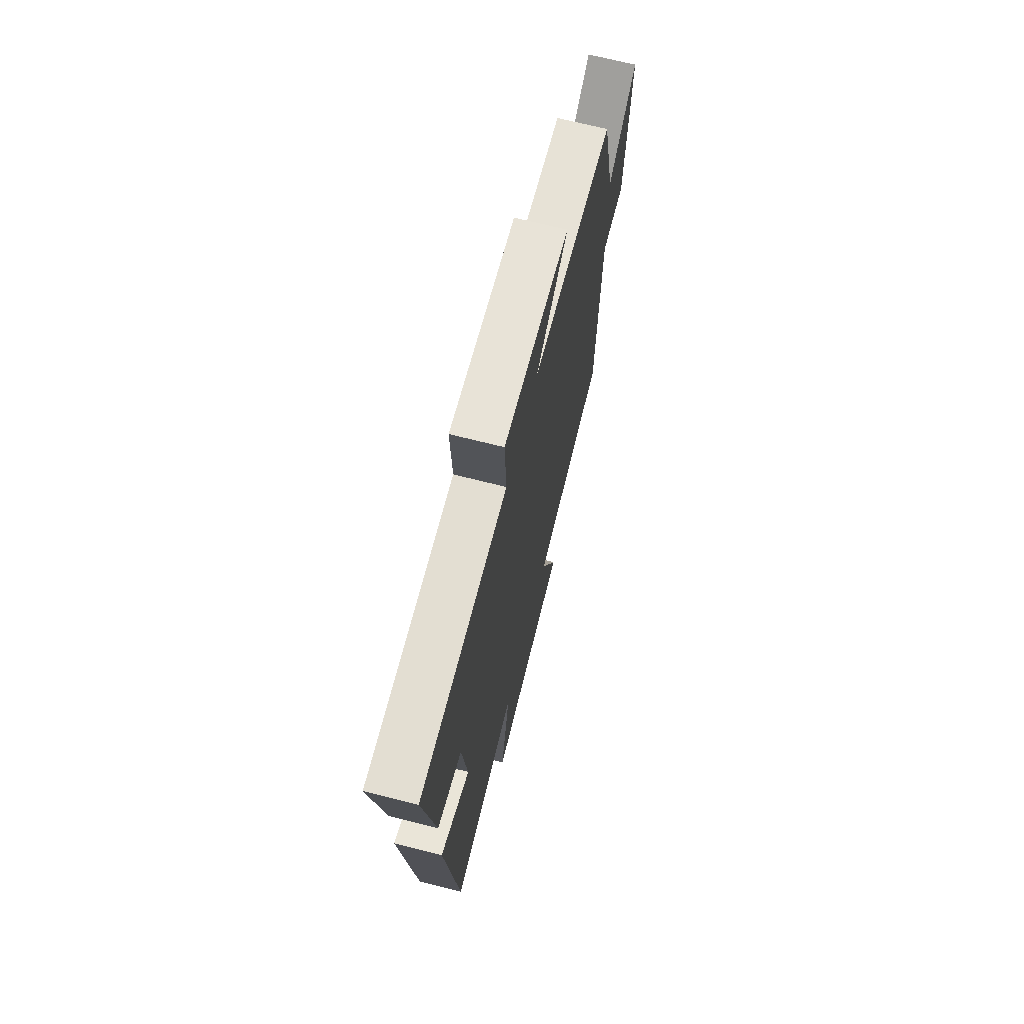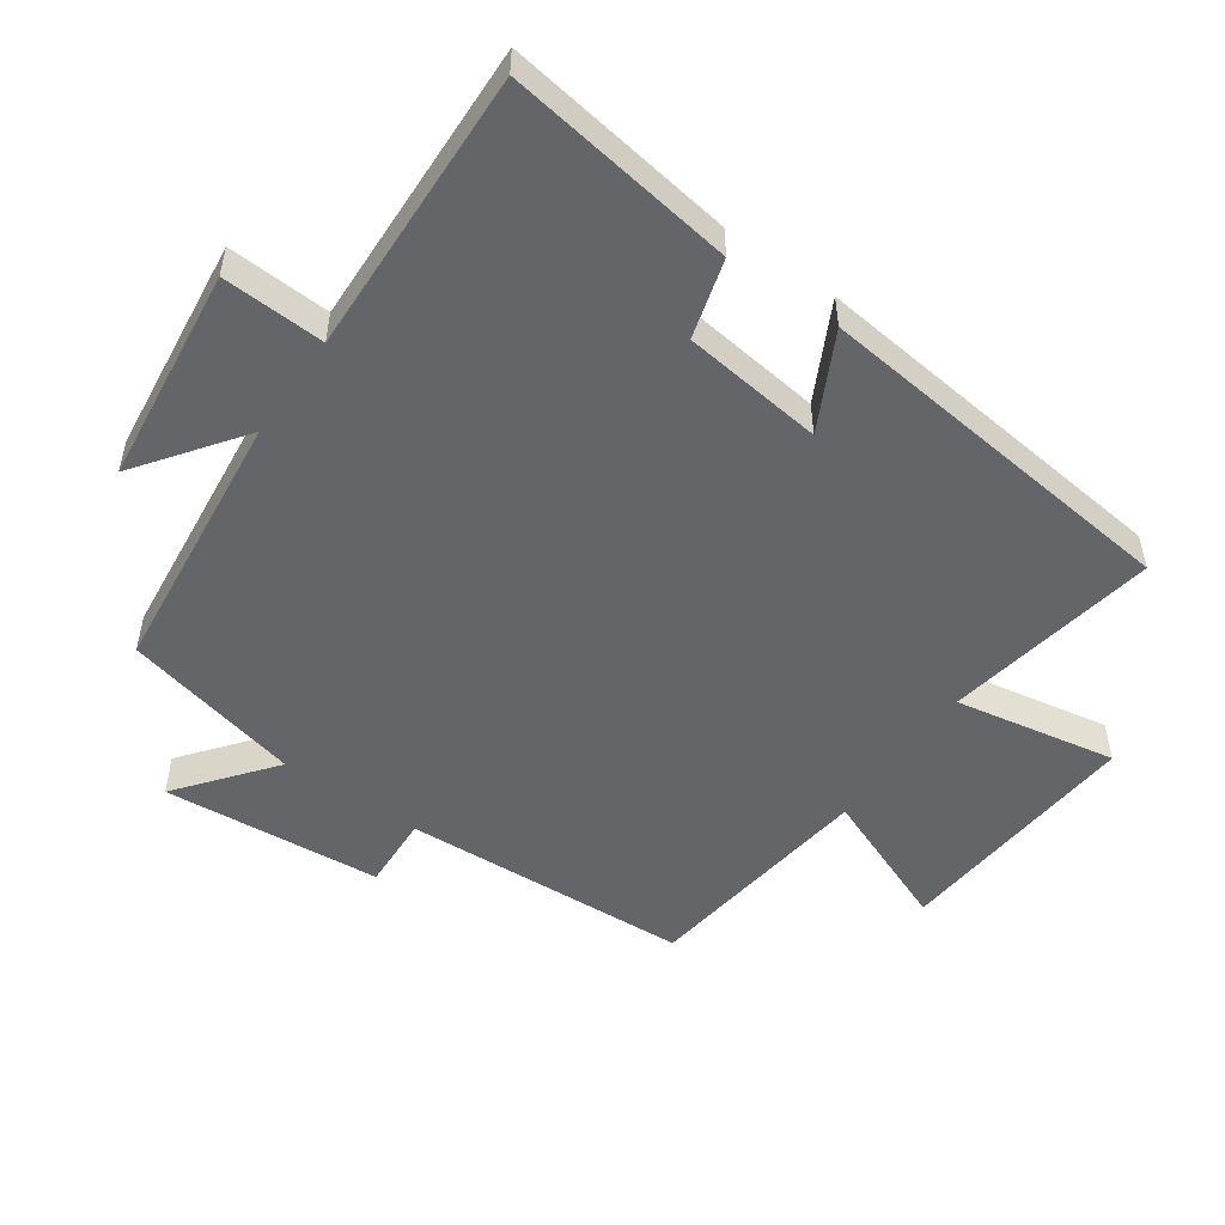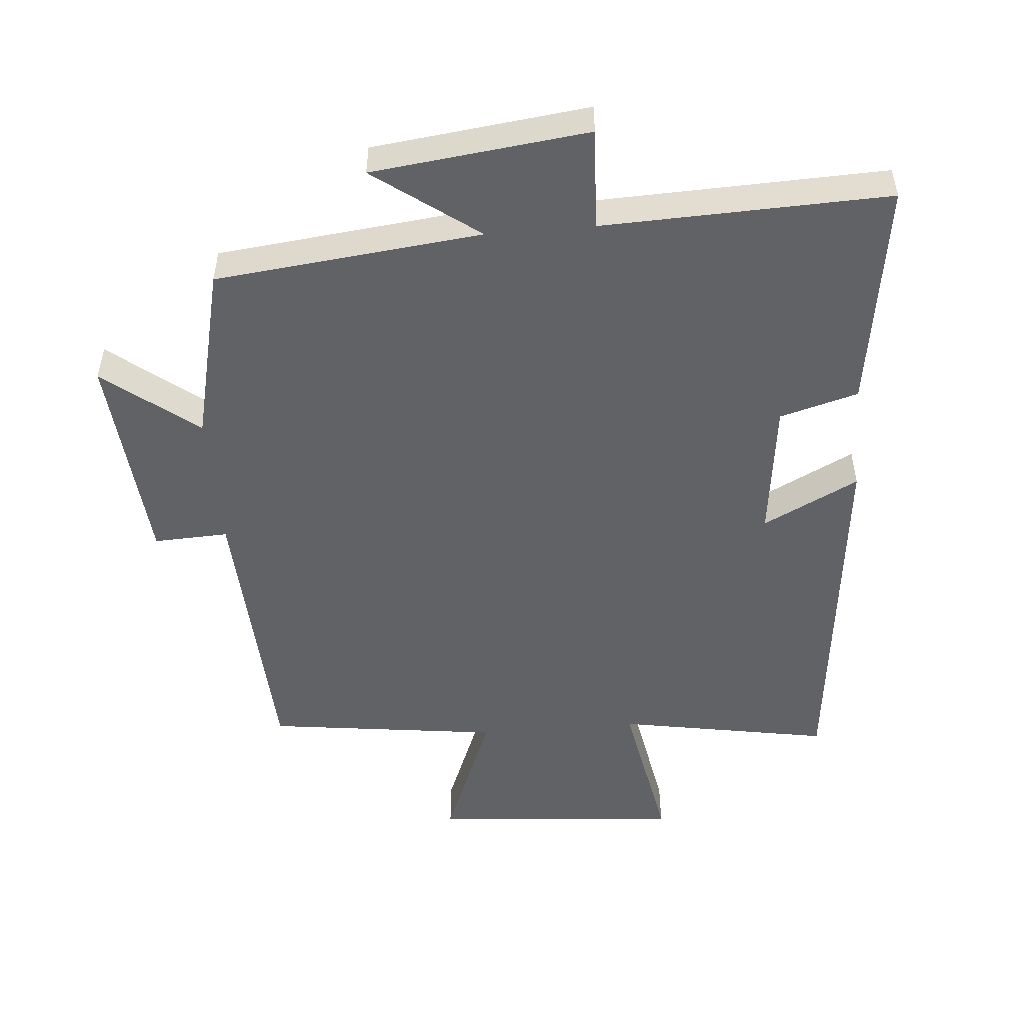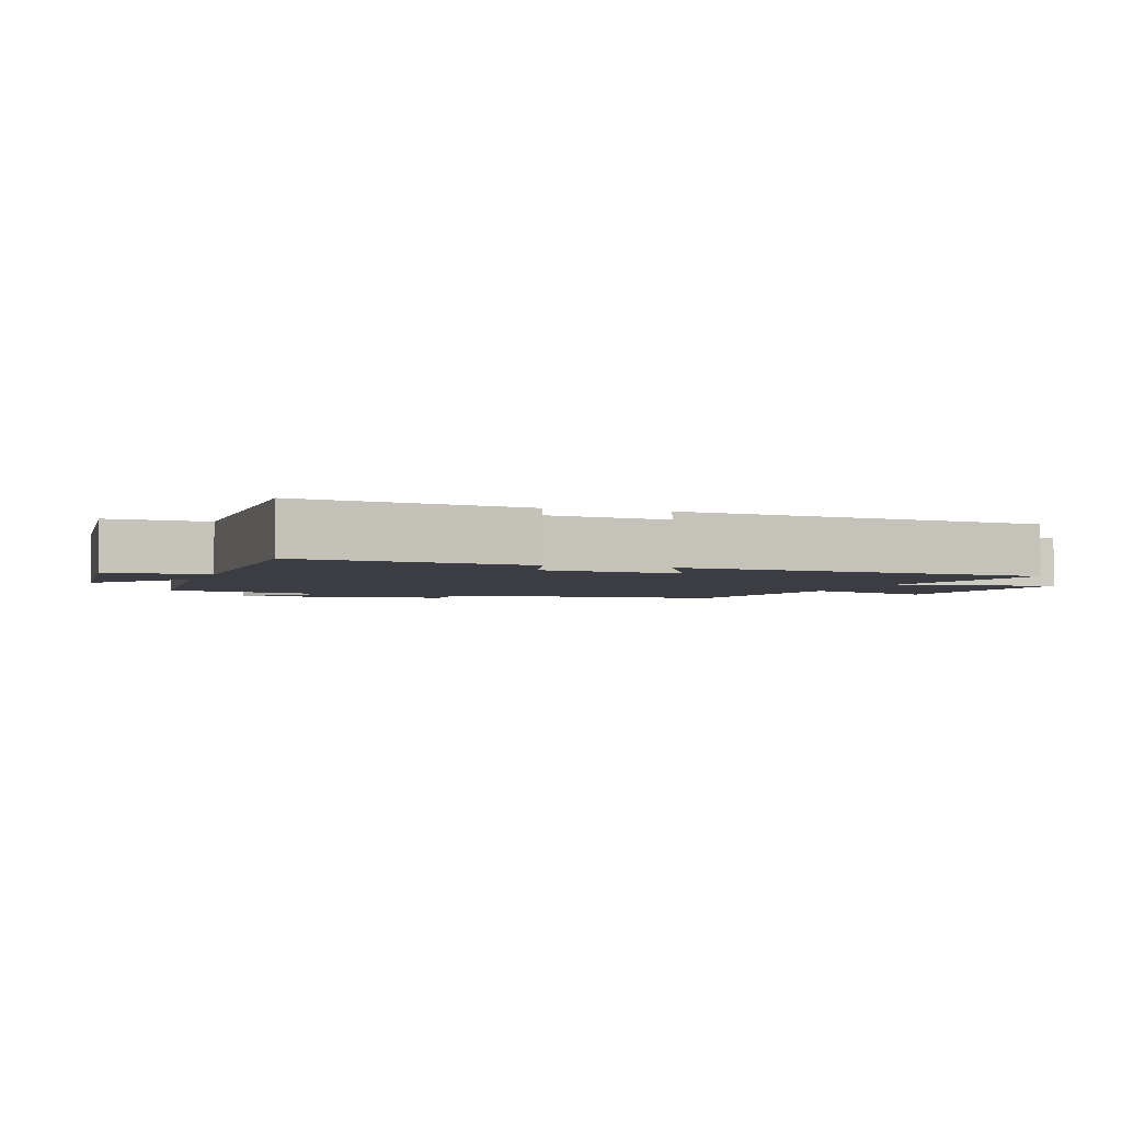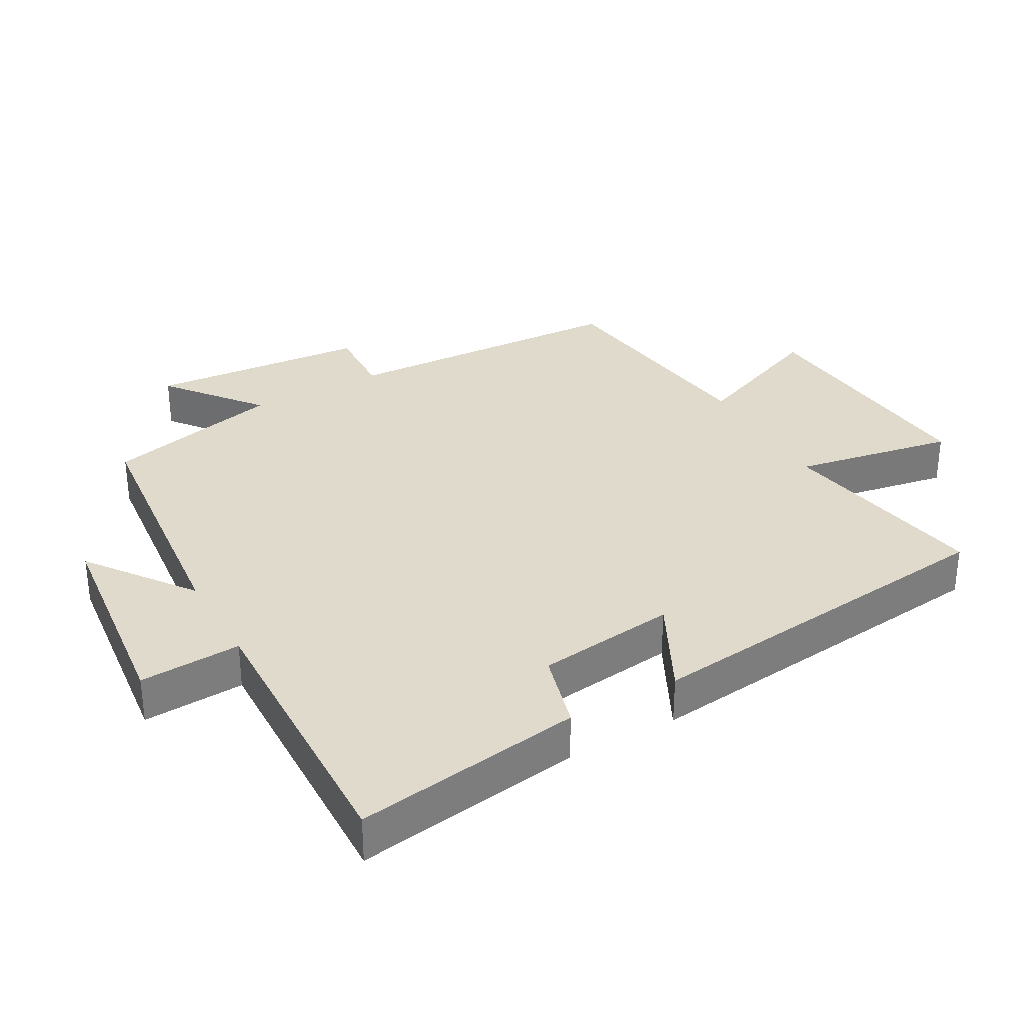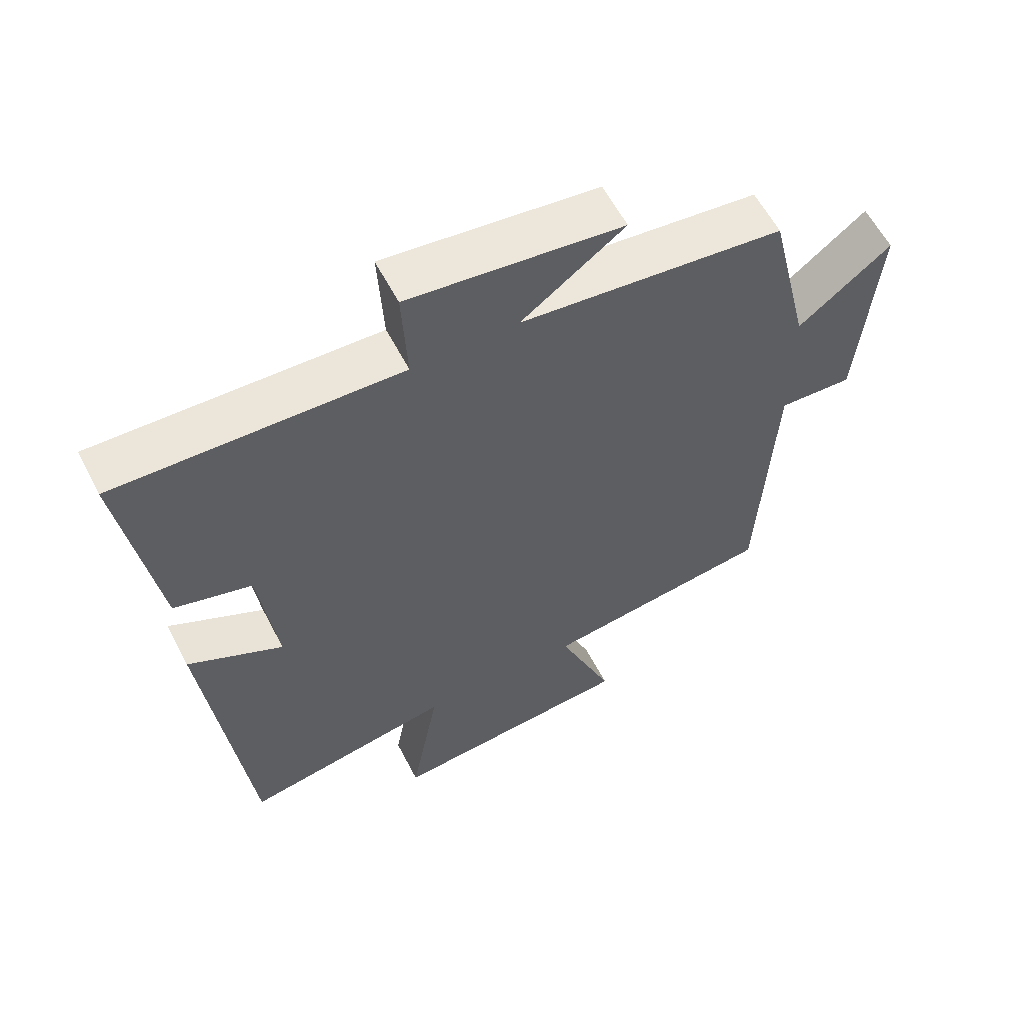
<metadata>
{"format":"obj","ext":"obj","renderer":"f3d","projection":"perspective","resolution":1024,"background":"white","views":[{"elev":69.4,"azim":104.2,"up":"+Z"},{"elev":-51.6,"azim":55.1,"up":"+Y"},{"elev":-50.7,"azim":4.9,"up":"+Y"},{"elev":-2.9,"azim":70.7,"up":"+Y"},{"elev":32.5,"azim":60.6,"up":"+Y"},{"elev":59.4,"azim":152.7,"up":"+Z"}]}
</metadata>
<code>
v -0.437 0.07 0.457
v -0.037 0.07 0.5
v -0.193 0.07 0.615
v 0.131 0.07 0.653
v 0.123 0.07 0.5
v 0.552 0.07 0.514
v 0.5 0.07 0.17
v 0.382 0.07 0.137
v 0.356 0.07 -0.073
v 0.5 0.07 0
v 0.438 0.07 -0.557
v 0.119 0.07 -0.5
v 0.163 0.07 -0.741
v -0.211 0.07 -0.709
v -0.127 0.07 -0.5
v -0.478 0.07 -0.454
v -0.5 0.07 -0.022
v -0.612 0.07 -0.027
v -0.64 0.07 0.301
v -0.5 0.07 0.19
v -0.437 0 0.457
v -0.037 0 0.5
v -0.193 0 0.615
v 0.131 0 0.653
v 0.123 0 0.5
v 0.552 0 0.514
v 0.5 0 0.17
v 0.382 0 0.137
v 0.356 0 -0.073
v 0.5 0 0
v 0.438 0 -0.557
v 0.119 0 -0.5
v 0.163 0 -0.741
v -0.211 0 -0.709
v -0.127 0 -0.5
v -0.478 0 -0.454
v -0.5 0 -0.022
v -0.612 0 -0.027
v -0.64 0 0.301
v -0.5 0 0.19
f 17 18 19 20
f 15 16 17 20
f 15 20 1 2
f 12 13 14 15
f 12 15 2
f 9 10 11 12
f 8 9 12 2
f 5 6 7 8
f 5 8 2
f 2 3 4 5
f 40 39 38 37
f 40 37 36 35
f 22 21 40 35
f 35 34 33 32
f 22 35 32
f 32 31 30 29
f 22 32 29 28
f 28 27 26 25
f 22 28 25
f 25 24 23 22
f 1 21 22 2
f 2 22 23 3
f 3 23 24 4
f 4 24 25 5
f 5 25 26 6
f 6 26 27 7
f 7 27 28 8
f 8 28 29 9
f 9 29 30 10
f 10 30 31 11
f 11 31 32 12
f 12 32 33 13
f 13 33 34 14
f 14 34 35 15
f 15 35 36 16
f 16 36 37 17
f 17 37 38 18
f 18 38 39 19
f 19 39 40 20
f 20 40 21 1

</code>
